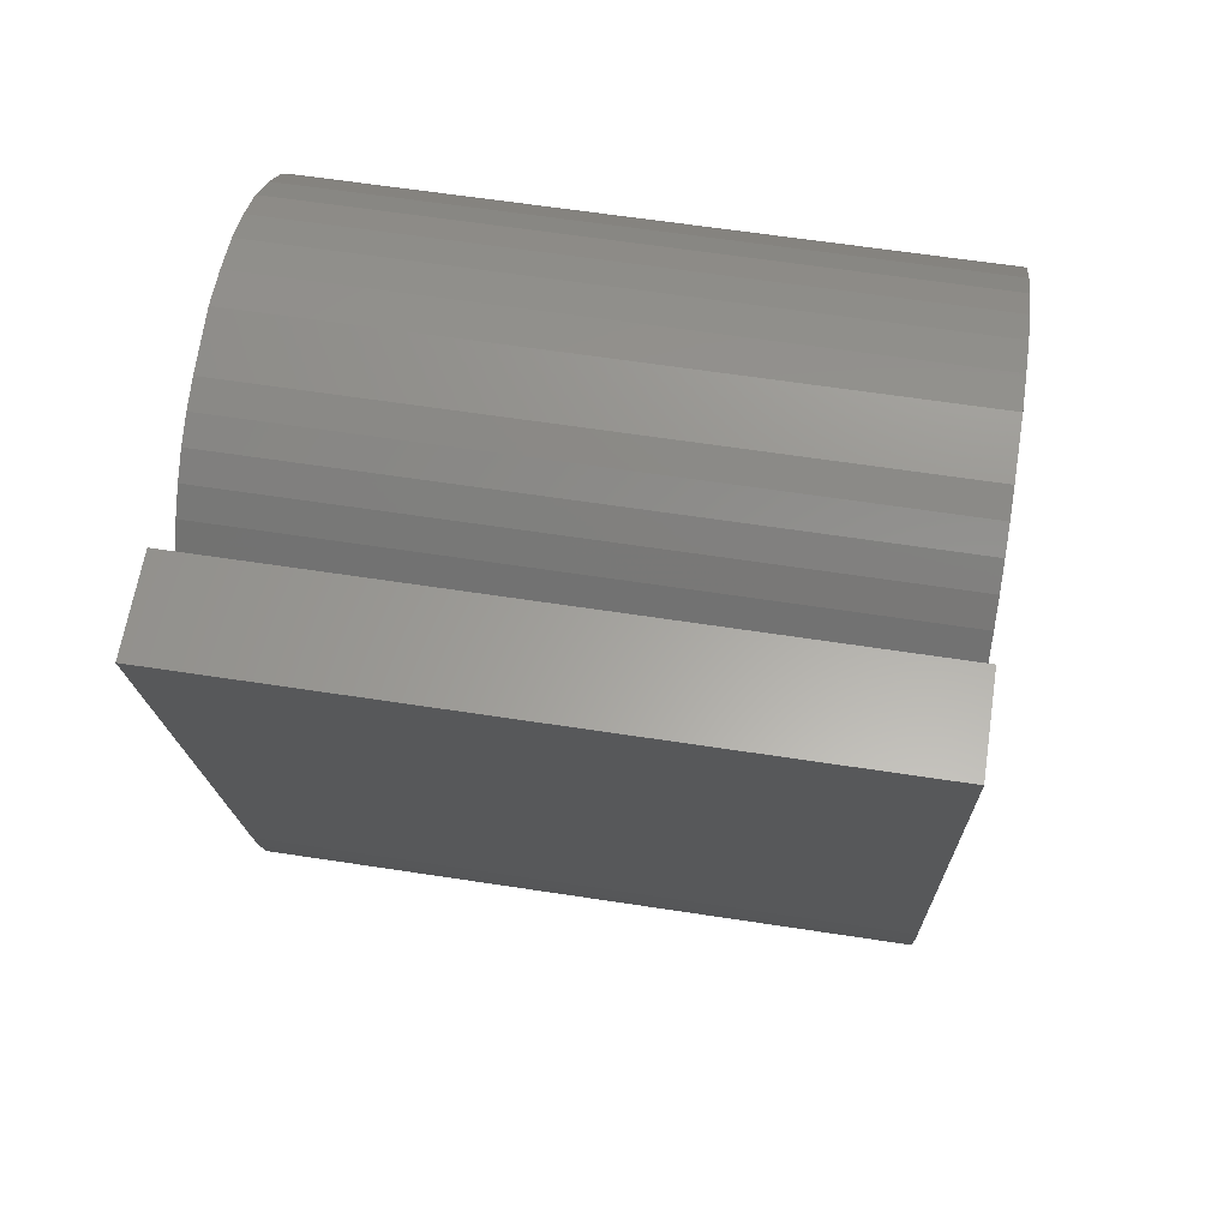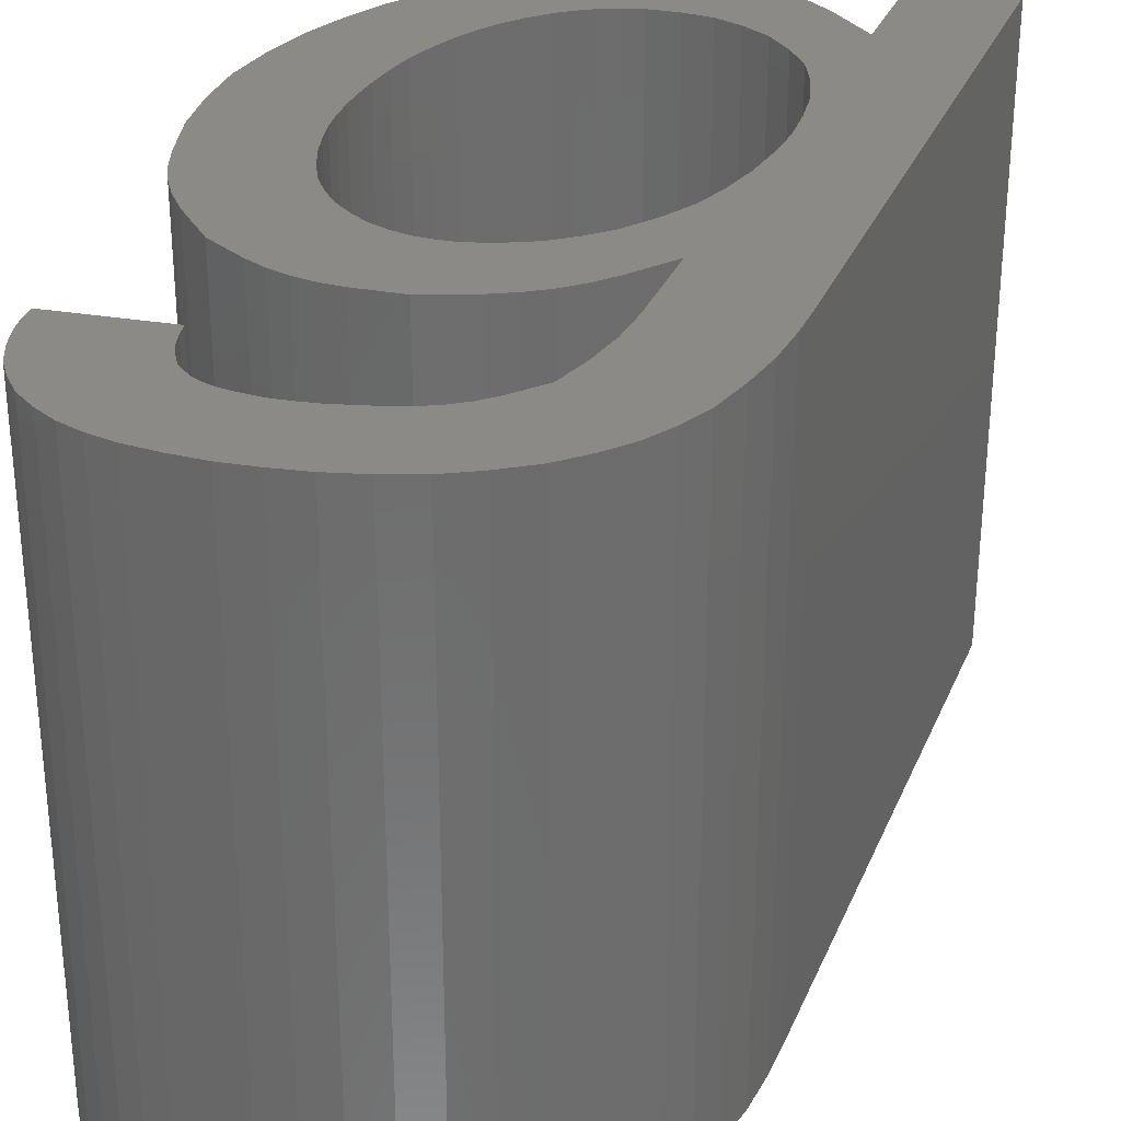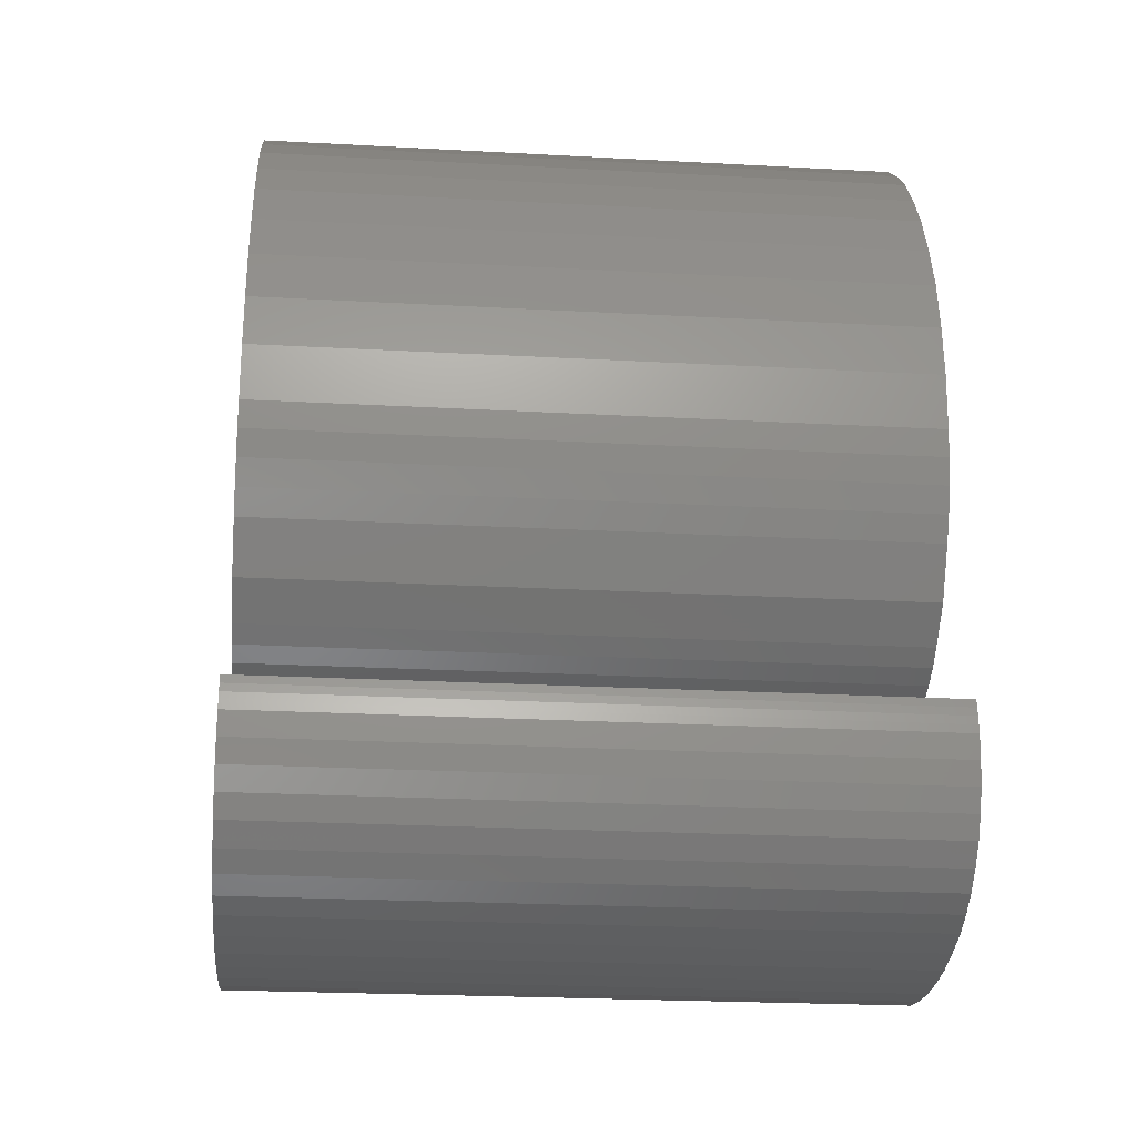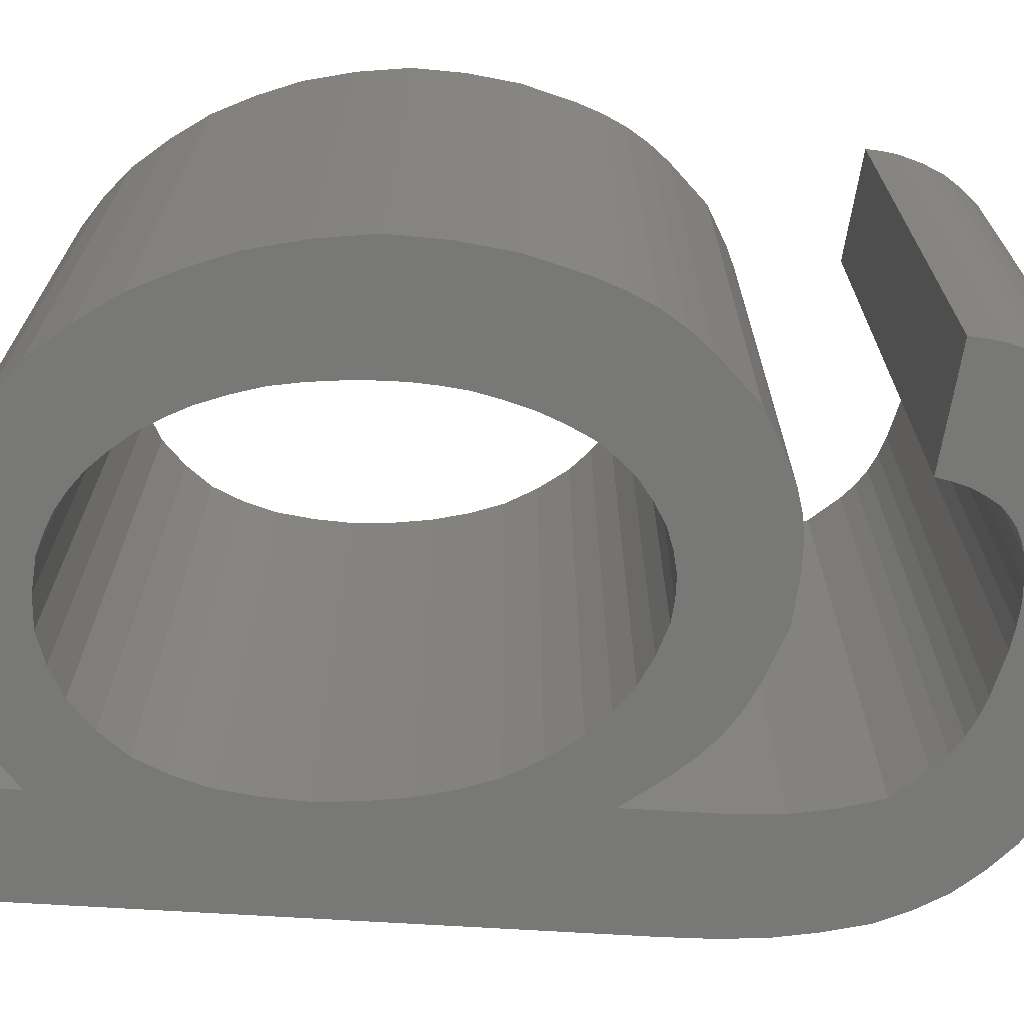
<metadata>
{"format":"stl","ext":"stl","renderer":"f3d","projection":"perspective","resolution":1024,"background":"white","views":[{"elev":61.7,"azim":98.9,"up":"+Y"},{"elev":30.7,"azim":8.2,"up":"+Z"},{"elev":-24.0,"azim":-95.2,"up":"+Y"},{"elev":-70.7,"azim":-105.2,"up":"+Z"}]}
</metadata>
<code>
# stl→obj: 290 verts, 580 faces
v 0.05892 0.03023 0.016
v 0.05873 0.02993 0.016
v 0.05892 0.03023 0.008
v 0.05873 0.02993 0.008
v 0.05856 0.02962 0.016
v 0.05856 0.02962 0.008
v 0.05843 0.02929 0.016
v 0.05843 0.02929 0.008
v 0.05832 0.02894 0.016
v 0.05832 0.02894 0.008
v 0.05978 0.03104 0.016
v 0.05953 0.03087 0.016
v 0.05978 0.03104 0.008
v 0.05953 0.03087 0.008
v 0.05931 0.03068 0.016
v 0.05931 0.03068 0.008
v 0.05911 0.03046 0.016
v 0.05911 0.03046 0.008
v 0.06073 0.0313 0.016
v 0.06048 0.03128 0.016
v 0.06073 0.0313 0.008
v 0.06048 0.03128 0.008
v 0.06024 0.03123 0.016
v 0.06024 0.03123 0.008
v 0.06 0.03115 0.016
v 0.06 0.03115 0.008
v 0.06206 0.03072 0.016
v 0.06177 0.03097 0.016
v 0.06206 0.03072 0.008
v 0.06177 0.03097 0.008
v 0.06146 0.03116 0.016
v 0.06146 0.03116 0.008
v 0.06111 0.03126 0.016
v 0.06111 0.03126 0.008
v 0.0626 0.02917 0.016
v 0.06257 0.0296 0.016
v 0.0626 0.02917 0.008
v 0.06257 0.0296 0.008
v 0.06248 0.03 0.016
v 0.06248 0.03 0.008
v 0.0623 0.03037 0.016
v 0.0623 0.03037 0.008
v 0.0622 0.02732 0.016
v 0.06236 0.02777 0.016
v 0.0622 0.02732 0.008
v 0.06236 0.02777 0.008
v 0.06249 0.02822 0.016
v 0.06249 0.02822 0.008
v 0.06257 0.0287 0.016
v 0.06257 0.0287 0.008
v 0.06114 0.02588 0.016
v 0.06147 0.02618 0.016
v 0.06114 0.02588 0.008
v 0.06147 0.02618 0.008
v 0.06177 0.02652 0.016
v 0.06177 0.02652 0.008
v 0.062 0.0269 0.016
v 0.062 0.0269 0.008
v 0.05982 0.02541 0.016
v 0.06018 0.02546 0.016
v 0.05982 0.02541 0.008
v 0.06018 0.02546 0.008
v 0.06052 0.02554 0.016
v 0.06052 0.02554 0.008
v 0.06083 0.02569 0.016
v 0.06083 0.02569 0.008
v 0.0589 0.02571 0.016
v 0.05912 0.02559 0.016
v 0.0589 0.02571 0.008
v 0.05912 0.02559 0.008
v 0.05934 0.02549 0.016
v 0.05934 0.02549 0.008
v 0.05958 0.02544 0.016
v 0.05958 0.02544 0.008
v 0.05827 0.02659 0.016
v 0.05838 0.02634 0.016
v 0.05827 0.02659 0.008
v 0.05838 0.02634 0.008
v 0.05852 0.0261 0.016
v 0.05852 0.0261 0.008
v 0.0587 0.0259 0.016
v 0.0587 0.0259 0.008
v 0.05811 0.02781 0.016
v 0.05812 0.0275 0.016
v 0.05811 0.02781 0.008
v 0.05812 0.0275 0.008
v 0.05814 0.02719 0.016
v 0.05814 0.02719 0.008
v 0.05819 0.02689 0.016
v 0.05819 0.02689 0.008
v 0.05824 0.02866 0.016
v 0.05824 0.02866 0.008
v 0.05818 0.02838 0.016
v 0.05818 0.02838 0.008
v 0.05814 0.02809 0.016
v 0.05814 0.02809 0.008
v 0.05673 0.02211 0.016
v 0.05659 0.02237 0.016
v 0.05673 0.02211 0.008
v 0.05659 0.02237 0.008
v 0.05648 0.02263 0.016
v 0.05648 0.02263 0.008
v 0.05642 0.02291 0.016
v 0.05642 0.02291 0.008
v 0.05639 0.0232 0.016
v 0.05639 0.0232 0.008
v 0.05776 0.0214 0.016
v 0.05746 0.02152 0.016
v 0.05776 0.0214 0.008
v 0.05746 0.02152 0.008
v 0.05719 0.02168 0.016
v 0.05719 0.02168 0.008
v 0.05695 0.02188 0.016
v 0.05695 0.02188 0.008
v 0.0594 0.02115 0.016
v 0.05898 0.02117 0.016
v 0.0594 0.02115 0.008
v 0.05898 0.02117 0.008
v 0.05857 0.0212 0.016
v 0.05857 0.0212 0.008
v 0.05816 0.02129 0.016
v 0.05816 0.02129 0.008
v 0.06114 0.02154 0.016
v 0.06072 0.02137 0.016
v 0.06114 0.02154 0.008
v 0.06072 0.02137 0.008
v 0.06029 0.02124 0.016
v 0.06029 0.02124 0.008
v 0.05985 0.02118 0.016
v 0.05985 0.02118 0.008
v 0.06232 0.02263 0.016
v 0.06208 0.0223 0.016
v 0.06232 0.02263 0.008
v 0.06208 0.0223 0.008
v 0.06181 0.022 0.016
v 0.06181 0.022 0.008
v 0.06149 0.02175 0.016
v 0.06149 0.02175 0.008
v 0.063 0.02459 0.016
v 0.06289 0.02408 0.016
v 0.063 0.02459 0.008
v 0.06289 0.02408 0.008
v 0.06274 0.02358 0.016
v 0.06274 0.02358 0.008
v 0.06255 0.0231 0.016
v 0.06255 0.0231 0.008
v 0.0646 0.03221 0.016
v 0.0646 0.03221 0.008
v 0.06336 0.03221 0.016
v 0.06336 0.03221 0.008
v 0.06309 0.03091 0.016
v 0.06309 0.03091 0.008
v 0.0607 0.03239 0.016
v 0.06144 0.03226 0.016
v 0.0607 0.03239 0.008
v 0.06144 0.03226 0.008
v 0.06179 0.03215 0.016
v 0.06179 0.03215 0.008
v 0.06211 0.032 0.016
v 0.06211 0.032 0.008
v 0.06239 0.03178 0.016
v 0.06239 0.03178 0.008
v 0.06264 0.03152 0.016
v 0.06264 0.03152 0.008
v 0.05889 0.03182 0.016
v 0.05932 0.03205 0.016
v 0.05889 0.03182 0.008
v 0.05932 0.03205 0.008
v 0.05975 0.03223 0.016
v 0.05975 0.03223 0.008
v 0.06022 0.03234 0.016
v 0.06022 0.03234 0.008
v 0.05738 0.03013 0.016
v 0.05769 0.03062 0.016
v 0.05738 0.03013 0.008
v 0.05769 0.03062 0.008
v 0.05803 0.03107 0.016
v 0.05803 0.03107 0.008
v 0.05844 0.03146 0.016
v 0.05844 0.03146 0.008
v 0.05674 0.02769 0.016
v 0.05679 0.02833 0.016
v 0.05674 0.02769 0.008
v 0.05679 0.02833 0.008
v 0.0569 0.02895 0.016
v 0.0569 0.02895 0.008
v 0.05711 0.02955 0.016
v 0.05711 0.02955 0.008
v 0.05755 0.02519 0.016
v 0.05718 0.02576 0.016
v 0.05755 0.02519 0.008
v 0.05718 0.02576 0.008
v 0.05703 0.02605 0.016
v 0.05703 0.02605 0.008
v 0.05691 0.02636 0.016
v 0.05691 0.02636 0.008
v 0.05683 0.02668 0.016
v 0.05683 0.02668 0.008
v 0.05679 0.02701 0.016
v 0.05679 0.02701 0.008
v 0.05955 0.02431 0.016
v 0.05899 0.02438 0.016
v 0.05955 0.02431 0.008
v 0.05899 0.02438 0.008
v 0.05871 0.02444 0.016
v 0.05871 0.02444 0.008
v 0.05846 0.02453 0.016
v 0.05846 0.02453 0.008
v 0.05821 0.02466 0.016
v 0.05821 0.02466 0.008
v 0.05798 0.02482 0.016
v 0.05798 0.02482 0.008
v 0.06178 0.02537 0.016
v 0.0613 0.02495 0.016
v 0.06178 0.02537 0.008
v 0.0613 0.02495 0.008
v 0.06104 0.02477 0.016
v 0.06104 0.02477 0.008
v 0.06078 0.02461 0.016
v 0.06078 0.02461 0.008
v 0.06049 0.0245 0.016
v 0.06049 0.0245 0.008
v 0.06019 0.02441 0.016
v 0.06019 0.02441 0.008
v 0.06165 0.02474 0.016
v 0.06165 0.02474 0.008
v 0.061 0.02289 0.016
v 0.06123 0.02333 0.016
v 0.061 0.02289 0.008
v 0.06123 0.02333 0.008
v 0.06142 0.02378 0.016
v 0.06142 0.02378 0.008
v 0.06155 0.02425 0.016
v 0.06155 0.02425 0.008
v 0.05925 0.02226 0.016
v 0.05974 0.02229 0.016
v 0.05925 0.02226 0.008
v 0.05974 0.02229 0.008
v 0.05997 0.02232 0.016
v 0.05997 0.02232 0.008
v 0.0602 0.02238 0.016
v 0.0602 0.02238 0.008
v 0.06042 0.02247 0.016
v 0.06042 0.02247 0.008
v 0.06062 0.0226 0.016
v 0.06062 0.0226 0.008
v 0.05831 0.02242 0.016
v 0.05853 0.02235 0.016
v 0.05831 0.02242 0.008
v 0.05853 0.02235 0.008
v 0.05877 0.02229 0.016
v 0.05877 0.02229 0.008
v 0.05901 0.02227 0.016
v 0.05901 0.02227 0.008
v 0.0579 0.02278 0.008
v 0.0579 0.02278 0.016
v 0.05798 0.02267 0.012
v 0.05798 0.02267 0.016
v 0.05807 0.02257 0.016
v 0.05807 0.02257 0.012
v 0.05818 0.02249 0.016
v 0.05818 0.02249 0.012
v 0.05818 0.02249 0.008
v 0.05807 0.02257 0.008
v 0.05798 0.02267 0.008
v 0.05779 0.02347 0.008
v 0.05779 0.02347 0.016
v 0.05779 0.02329 0.012
v 0.05779 0.02329 0.016
v 0.0578 0.02312 0.016
v 0.0578 0.02312 0.012
v 0.05784 0.02295 0.016
v 0.05784 0.02295 0.012
v 0.05784 0.02295 0.008
v 0.0578 0.02312 0.008
v 0.05779 0.02329 0.008
v 0.05643 0.0236 0.016
v 0.05643 0.0236 0.008
v 0.0564 0.0233 0.016
v 0.0564 0.0233 0.01333
v 0.0564 0.0233 0.01067
v 0.0564 0.0233 0.008
v 0.0564 0.0234 0.01067
v 0.0564 0.0234 0.008
v 0.05642 0.0235 0.01067
v 0.05642 0.0235 0.008
v 0.05642 0.0235 0.01333
v 0.05642 0.0235 0.016
v 0.0564 0.0234 0.01333
v 0.0564 0.0234 0.016
f 1 2 3
f 3 2 4
f 4 2 5
f 4 5 6
f 6 5 7
f 6 7 8
f 8 7 9
f 8 9 10
f 11 12 13
f 13 12 14
f 14 12 15
f 14 15 16
f 16 15 17
f 16 17 18
f 18 17 1
f 18 1 3
f 19 20 21
f 21 20 22
f 22 20 23
f 22 23 24
f 24 23 25
f 24 25 26
f 26 25 11
f 26 11 13
f 27 28 29
f 29 28 30
f 30 28 31
f 30 31 32
f 32 31 33
f 32 33 34
f 34 33 19
f 34 19 21
f 35 36 37
f 37 36 38
f 38 36 39
f 38 39 40
f 40 39 41
f 40 41 42
f 42 41 27
f 42 27 29
f 43 44 45
f 45 44 46
f 46 44 47
f 46 47 48
f 48 47 49
f 48 49 50
f 50 49 35
f 50 35 37
f 51 52 53
f 53 52 54
f 54 52 55
f 54 55 56
f 56 55 57
f 56 57 58
f 58 57 43
f 58 43 45
f 59 60 61
f 61 60 62
f 62 60 63
f 62 63 64
f 64 63 65
f 64 65 66
f 66 65 51
f 66 51 53
f 67 68 69
f 69 68 70
f 70 68 71
f 70 71 72
f 72 71 73
f 72 73 74
f 74 73 59
f 74 59 61
f 75 76 77
f 77 76 78
f 78 76 79
f 78 79 80
f 80 79 81
f 80 81 82
f 82 81 67
f 82 67 69
f 83 84 85
f 85 84 86
f 86 84 87
f 86 87 88
f 88 87 89
f 88 89 90
f 90 89 75
f 90 75 77
f 9 91 10
f 10 91 92
f 92 91 93
f 92 93 94
f 94 93 95
f 94 95 96
f 96 95 83
f 96 83 85
f 97 98 99
f 99 98 100
f 100 98 101
f 100 101 102
f 102 101 103
f 102 103 104
f 104 103 105
f 104 105 106
f 107 108 109
f 109 108 110
f 110 108 111
f 110 111 112
f 112 111 113
f 112 113 114
f 114 113 97
f 114 97 99
f 115 116 117
f 117 116 118
f 118 116 119
f 118 119 120
f 120 119 121
f 120 121 122
f 122 121 107
f 122 107 109
f 123 124 125
f 125 124 126
f 126 124 127
f 126 127 128
f 128 127 129
f 128 129 130
f 130 129 115
f 130 115 117
f 131 132 133
f 133 132 134
f 134 132 135
f 134 135 136
f 136 135 137
f 136 137 138
f 138 137 123
f 138 123 125
f 139 140 141
f 141 140 142
f 142 140 143
f 142 143 144
f 144 143 145
f 144 145 146
f 146 145 131
f 146 131 133
f 147 139 148
f 148 139 141
f 149 147 150
f 150 147 148
f 151 149 152
f 152 149 150
f 153 154 155
f 155 154 156
f 156 154 157
f 156 157 158
f 158 157 159
f 158 159 160
f 160 159 161
f 160 161 162
f 162 161 163
f 162 163 164
f 164 163 151
f 164 151 152
f 165 166 167
f 167 166 168
f 168 166 169
f 168 169 170
f 170 169 171
f 170 171 172
f 172 171 153
f 172 153 155
f 173 174 175
f 175 174 176
f 176 174 177
f 176 177 178
f 178 177 179
f 178 179 180
f 180 179 165
f 180 165 167
f 181 182 183
f 183 182 184
f 184 182 185
f 184 185 186
f 186 185 187
f 186 187 188
f 188 187 173
f 188 173 175
f 189 190 191
f 191 190 192
f 192 190 193
f 192 193 194
f 194 193 195
f 194 195 196
f 196 195 197
f 196 197 198
f 198 197 199
f 198 199 200
f 200 199 181
f 200 181 183
f 201 202 203
f 203 202 204
f 204 202 205
f 204 205 206
f 206 205 207
f 206 207 208
f 208 207 209
f 208 209 210
f 210 209 211
f 210 211 212
f 212 211 189
f 212 189 191
f 213 214 215
f 215 214 216
f 216 214 217
f 216 217 218
f 218 217 219
f 218 219 220
f 220 219 221
f 220 221 222
f 222 221 223
f 222 223 224
f 224 223 201
f 224 201 203
f 225 213 226
f 226 213 215
f 227 228 229
f 229 228 230
f 230 228 231
f 230 231 232
f 232 231 233
f 232 233 234
f 234 233 225
f 234 225 226
f 235 236 237
f 237 236 238
f 238 236 239
f 238 239 240
f 240 239 241
f 240 241 242
f 242 241 243
f 242 243 244
f 244 243 245
f 244 245 246
f 246 245 227
f 246 227 229
f 247 248 249
f 249 248 250
f 250 248 251
f 250 251 252
f 252 251 253
f 252 253 254
f 254 253 235
f 254 235 237
f 255 256 257
f 257 256 258
f 257 258 259
f 257 259 260
f 260 259 261
f 260 261 262
f 262 261 247
f 262 247 249
f 249 263 262
f 262 263 264
f 262 264 260
f 260 264 265
f 260 265 257
f 257 265 255
f 266 267 268
f 268 267 269
f 268 269 270
f 268 270 271
f 271 270 272
f 271 272 273
f 273 272 256
f 273 256 255
f 255 274 273
f 273 274 275
f 273 275 271
f 271 275 276
f 271 276 268
f 268 276 266
f 277 267 278
f 278 267 266
f 279 280 105
f 105 280 281
f 105 281 106
f 106 281 282
f 282 281 283
f 282 283 284
f 284 283 285
f 284 285 286
f 286 285 278
f 278 285 287
f 278 287 277
f 277 287 288
f 288 287 289
f 288 289 290
f 290 289 280
f 290 280 279
f 281 280 289
f 285 283 287
f 287 283 289
f 283 281 289
f 267 277 269
f 269 277 288
f 269 288 290
f 290 279 269
f 269 279 105
f 269 105 103
f 269 103 270
f 270 103 101
f 270 101 98
f 98 97 270
f 270 97 272
f 272 97 113
f 272 113 256
f 256 113 111
f 256 111 108
f 107 259 108
f 108 259 258
f 108 258 256
f 259 107 261
f 261 107 121
f 261 121 247
f 247 121 248
f 248 121 119
f 248 119 251
f 251 119 116
f 251 116 253
f 253 116 235
f 235 116 115
f 235 115 236
f 236 115 129
f 236 129 239
f 239 129 127
f 239 127 241
f 241 127 124
f 241 124 243
f 243 124 245
f 245 124 123
f 245 123 227
f 227 123 137
f 227 137 135
f 227 135 228
f 228 135 132
f 228 132 131
f 228 131 231
f 231 131 145
f 231 145 233
f 233 145 143
f 233 143 140
f 233 140 225
f 225 140 139
f 225 139 213
f 213 139 57
f 213 57 55
f 147 49 139
f 139 49 47
f 139 47 44
f 149 151 147
f 147 151 35
f 147 35 49
f 163 41 151
f 151 41 39
f 151 39 36
f 41 163 27
f 27 163 161
f 27 161 28
f 28 161 159
f 28 159 157
f 28 157 31
f 31 157 154
f 31 154 33
f 33 154 153
f 33 153 19
f 19 153 20
f 20 153 171
f 20 171 23
f 23 171 169
f 23 169 25
f 25 169 11
f 11 169 166
f 11 166 12
f 12 166 165
f 12 165 15
f 15 165 17
f 17 165 179
f 17 179 1
f 1 179 177
f 1 177 2
f 2 177 174
f 2 174 5
f 5 174 173
f 5 173 7
f 7 173 9
f 9 173 187
f 9 187 91
f 91 187 185
f 91 185 93
f 93 185 182
f 93 182 95
f 95 182 83
f 83 182 181
f 83 181 84
f 84 181 199
f 84 199 87
f 87 199 197
f 87 197 89
f 89 197 195
f 89 195 193
f 89 193 75
f 75 193 190
f 75 190 76
f 76 190 189
f 76 189 79
f 79 189 211
f 79 211 81
f 81 211 209
f 81 209 207
f 81 207 67
f 67 207 205
f 67 205 68
f 68 205 202
f 68 202 71
f 71 202 201
f 71 201 73
f 73 201 59
f 59 201 223
f 59 223 60
f 60 223 221
f 60 221 63
f 63 221 219
f 63 219 217
f 63 217 65
f 65 217 214
f 65 214 51
f 51 214 213
f 51 213 52
f 52 213 55
f 36 35 151
f 44 43 139
f 139 43 57
f 104 106 276
f 276 106 282
f 276 282 284
f 284 286 276
f 276 286 278
f 276 278 266
f 276 275 104
f 104 275 102
f 102 275 100
f 100 275 99
f 99 275 274
f 99 274 114
f 114 274 255
f 114 255 112
f 112 255 110
f 110 255 265
f 110 265 264
f 110 264 109
f 109 264 263
f 109 263 122
f 122 263 249
f 122 249 250
f 122 250 120
f 120 250 252
f 120 252 118
f 118 252 254
f 118 254 237
f 118 237 117
f 117 237 238
f 117 238 130
f 130 238 240
f 130 240 128
f 128 240 242
f 128 242 126
f 126 242 244
f 126 244 246
f 126 246 125
f 125 246 229
f 125 229 138
f 138 229 136
f 136 229 230
f 136 230 134
f 134 230 133
f 133 230 232
f 133 232 146
f 146 232 234
f 146 234 144
f 144 234 142
f 142 234 226
f 142 226 141
f 141 226 215
f 141 215 58
f 58 215 56
f 56 215 54
f 54 215 53
f 53 215 216
f 53 216 66
f 66 216 218
f 66 218 64
f 64 218 220
f 64 220 222
f 64 222 62
f 62 222 224
f 62 224 61
f 61 224 203
f 61 203 74
f 74 203 72
f 72 203 204
f 72 204 70
f 70 204 206
f 70 206 69
f 69 206 208
f 69 208 82
f 82 208 210
f 82 210 212
f 82 212 80
f 80 212 191
f 80 191 78
f 78 191 192
f 78 192 77
f 77 192 194
f 77 194 90
f 90 194 196
f 90 196 198
f 90 198 88
f 88 198 200
f 88 200 86
f 86 200 183
f 86 183 85
f 85 183 184
f 85 184 96
f 96 184 94
f 94 184 186
f 94 186 92
f 92 186 188
f 92 188 10
f 10 188 175
f 10 175 8
f 8 175 6
f 6 175 176
f 6 176 4
f 4 176 178
f 4 178 3
f 3 178 180
f 3 180 18
f 18 180 167
f 18 167 16
f 16 167 14
f 14 167 168
f 14 168 13
f 13 168 170
f 13 170 26
f 26 170 24
f 24 170 172
f 24 172 22
f 22 172 155
f 22 155 21
f 21 155 34
f 34 155 156
f 34 156 32
f 32 156 158
f 32 158 30
f 30 158 160
f 30 160 162
f 30 162 29
f 29 162 164
f 29 164 42
f 42 164 152
f 42 152 40
f 40 152 38
f 38 152 37
f 37 152 148
f 37 148 50
f 50 148 141
f 50 141 48
f 48 141 46
f 46 141 45
f 45 141 58
f 152 150 148

</code>
